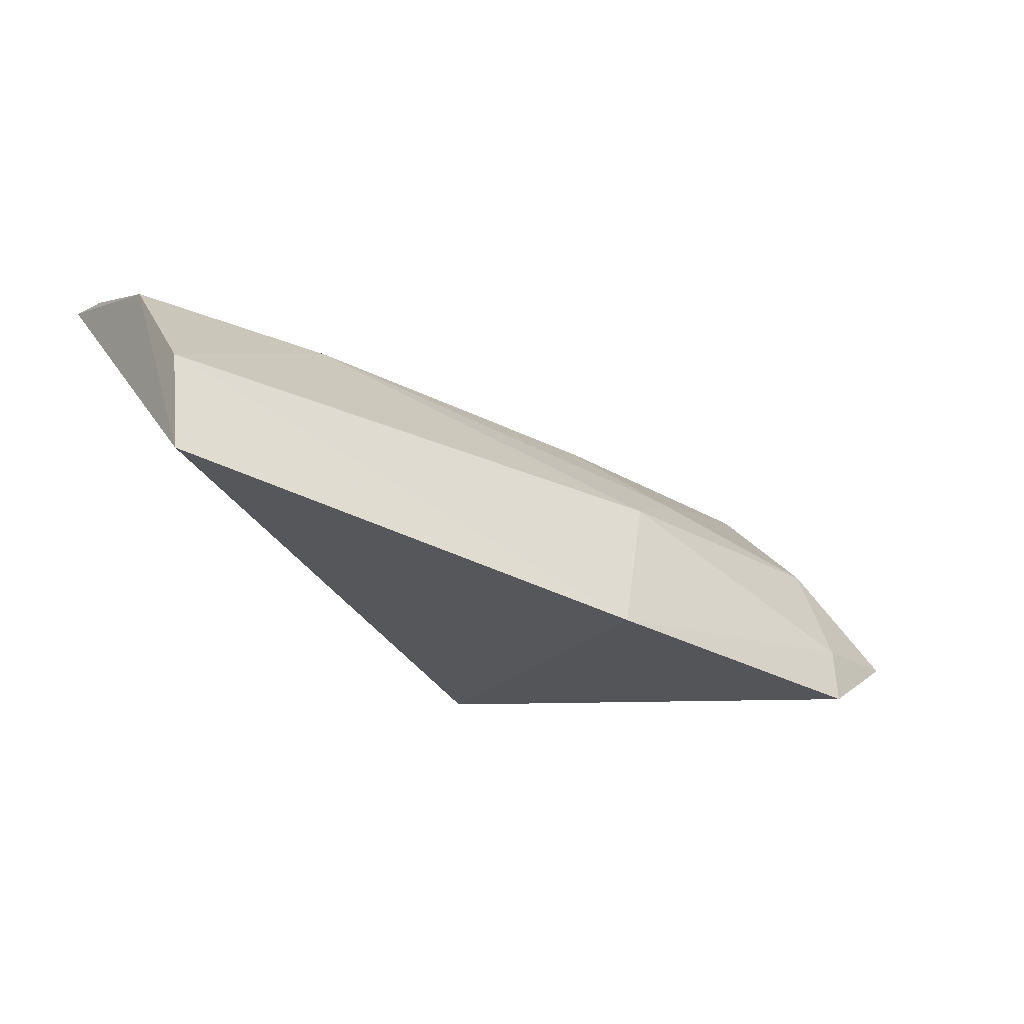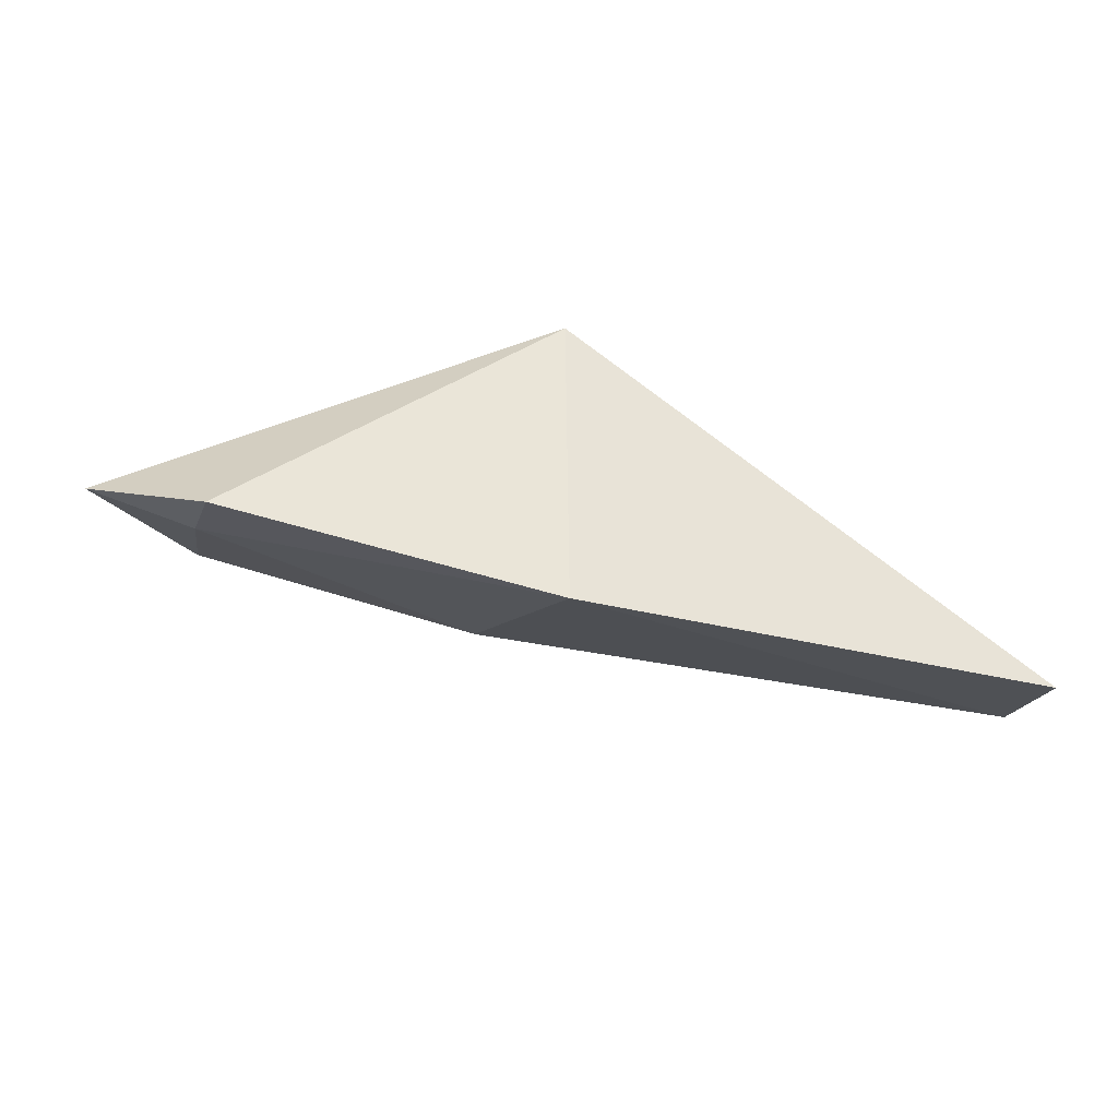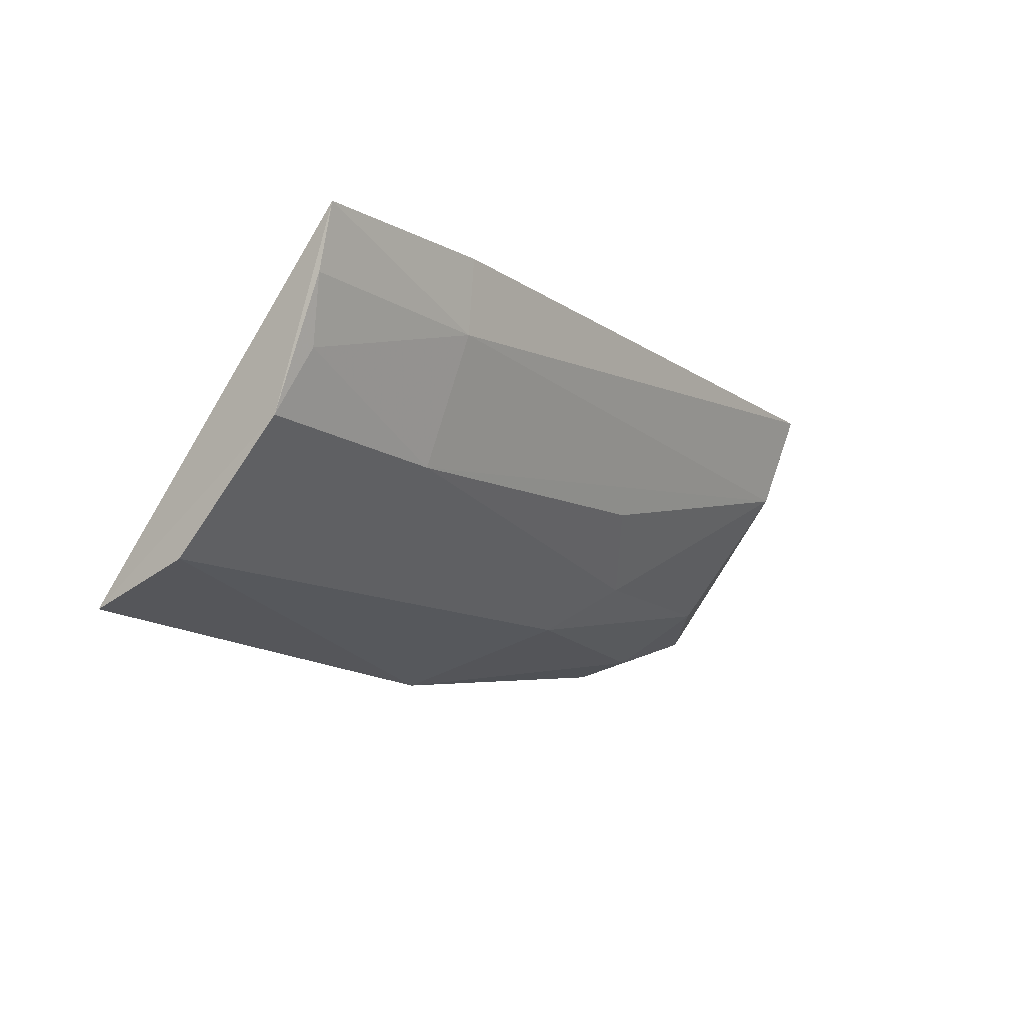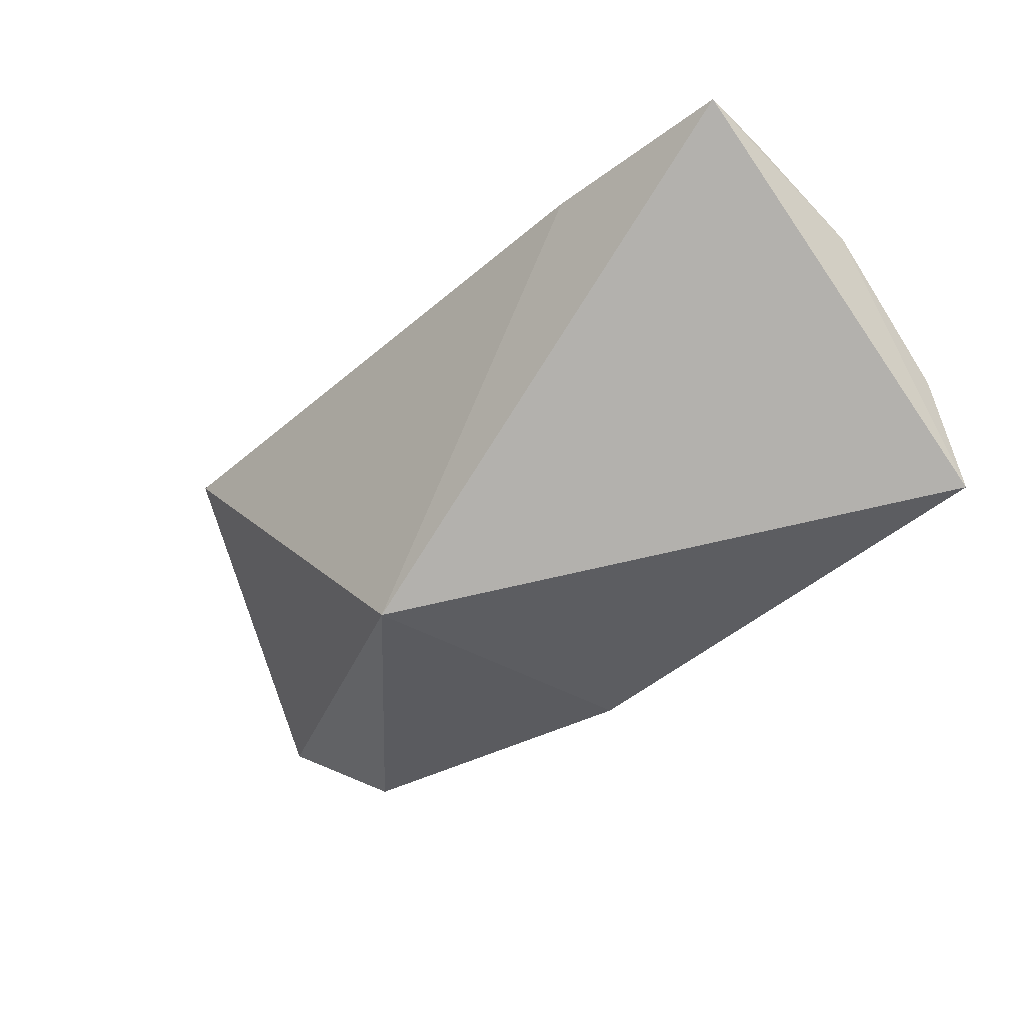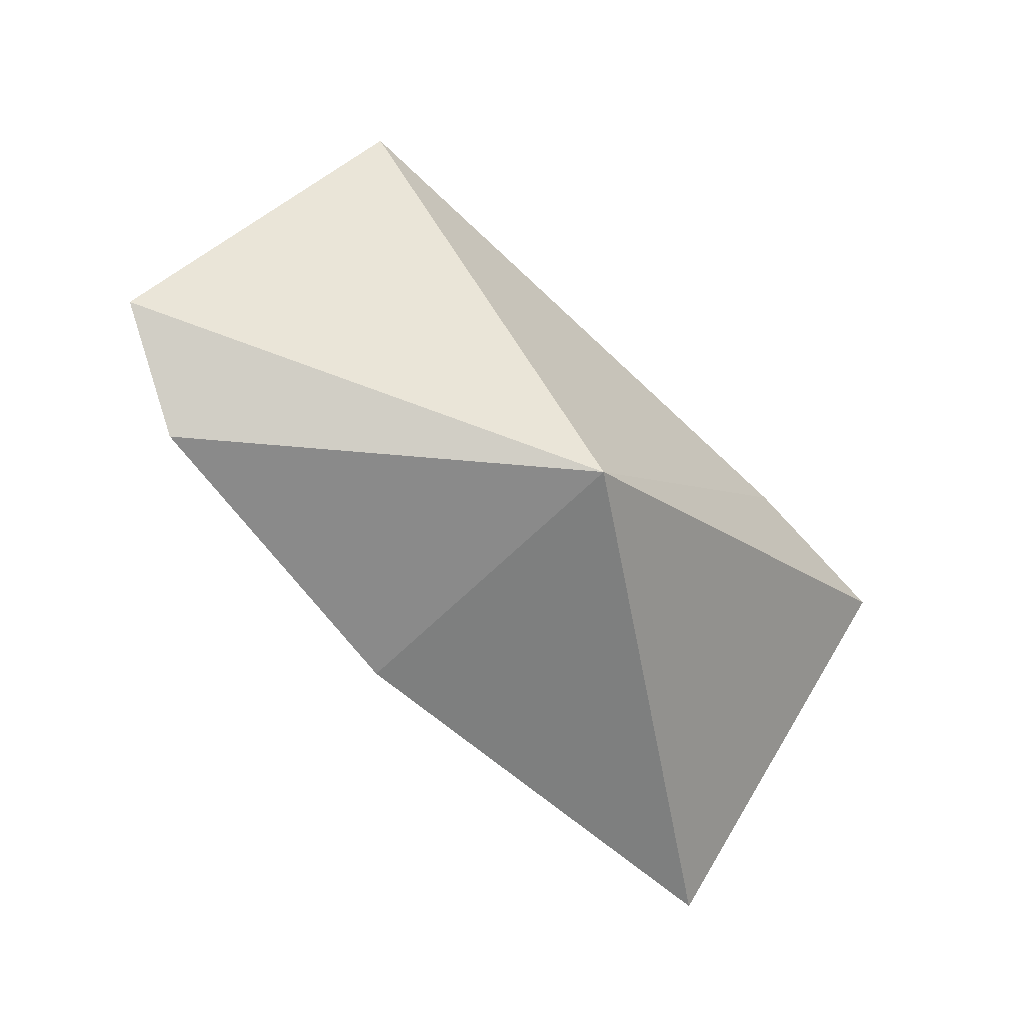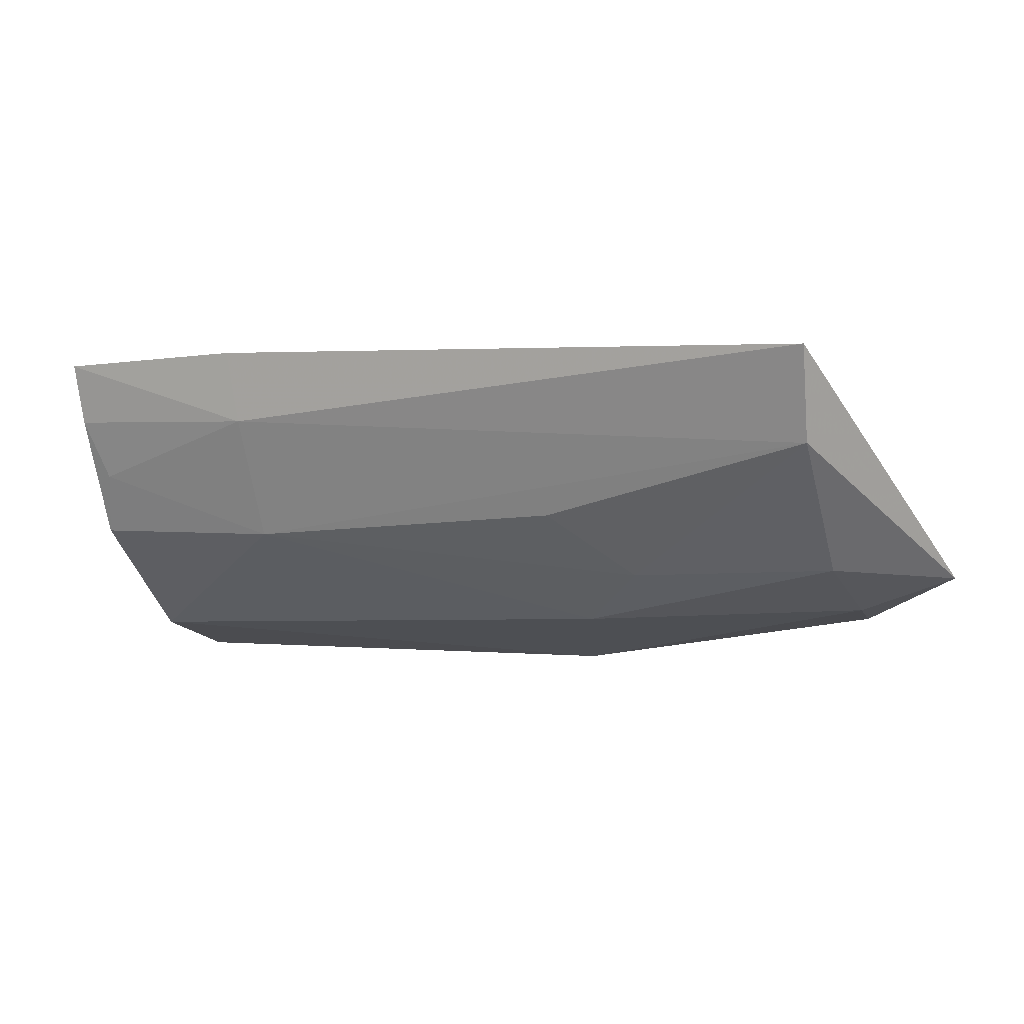
<metadata>
{"format":"obj","ext":"obj","renderer":"f3d","projection":"perspective","resolution":1024,"background":"white","views":[{"elev":-23.9,"azim":146.9,"up":"+Y"},{"elev":-36.0,"azim":-11.2,"up":"+Z"},{"elev":-14.7,"azim":131.0,"up":"+Z"},{"elev":-31.8,"azim":47.1,"up":"+Y"},{"elev":-64.4,"azim":-45.8,"up":"+Y"},{"elev":0.3,"azim":-154.9,"up":"+Z"}]}
</metadata>
<code>
v -0.09848 0.02353 -0.1894
v 0.009202 0.03726 -0.2596
v 0.007449 0.1023 -0.1873
v -0.1734 0.09091 -0.1874
v -0.1696 0.02125 -0.2492
v -0.03702 0.08596 -0.2284
v -0.03572 0.1003 -0.1853
v -0.09776 0.0233 -0.2607
v -0.1938 0.03606 -0.2383
v 0.007573 0.08771 -0.2277
v -0.03716 0.09756 -0.2014
v -0.1114 0.05701 -0.2487
v -0.1719 0.08306 -0.208
v 0.003414 0.09365 -0.2143
v 0.008093 0.06133 -0.2524
v -0.1713 0.03423 -0.2463
v -0.1103 0.08158 -0.2236
v -0.1706 0.05732 -0.2362
v 0.007125 0.09876 -0.201
v -0.1262 0.06695 -0.2376
f 1 2 3
f 7 1 3
f 7 4 1
f 8 2 1
f 8 1 5
f 9 5 1
f 9 1 4
f 10 3 2
f 11 4 7
f 11 7 3
f 13 11 6
f 13 4 11
f 13 9 4
f 14 10 6
f 14 6 11
f 15 2 8
f 15 8 12
f 15 10 2
f 15 12 6
f 15 6 10
f 16 12 8
f 16 8 5
f 16 5 9
f 17 13 6
f 18 9 13
f 18 16 9
f 18 12 16
f 19 14 11
f 19 11 3
f 19 3 10
f 19 10 14
f 20 17 6
f 20 6 12
f 20 12 18
f 20 18 13
f 20 13 17

</code>
